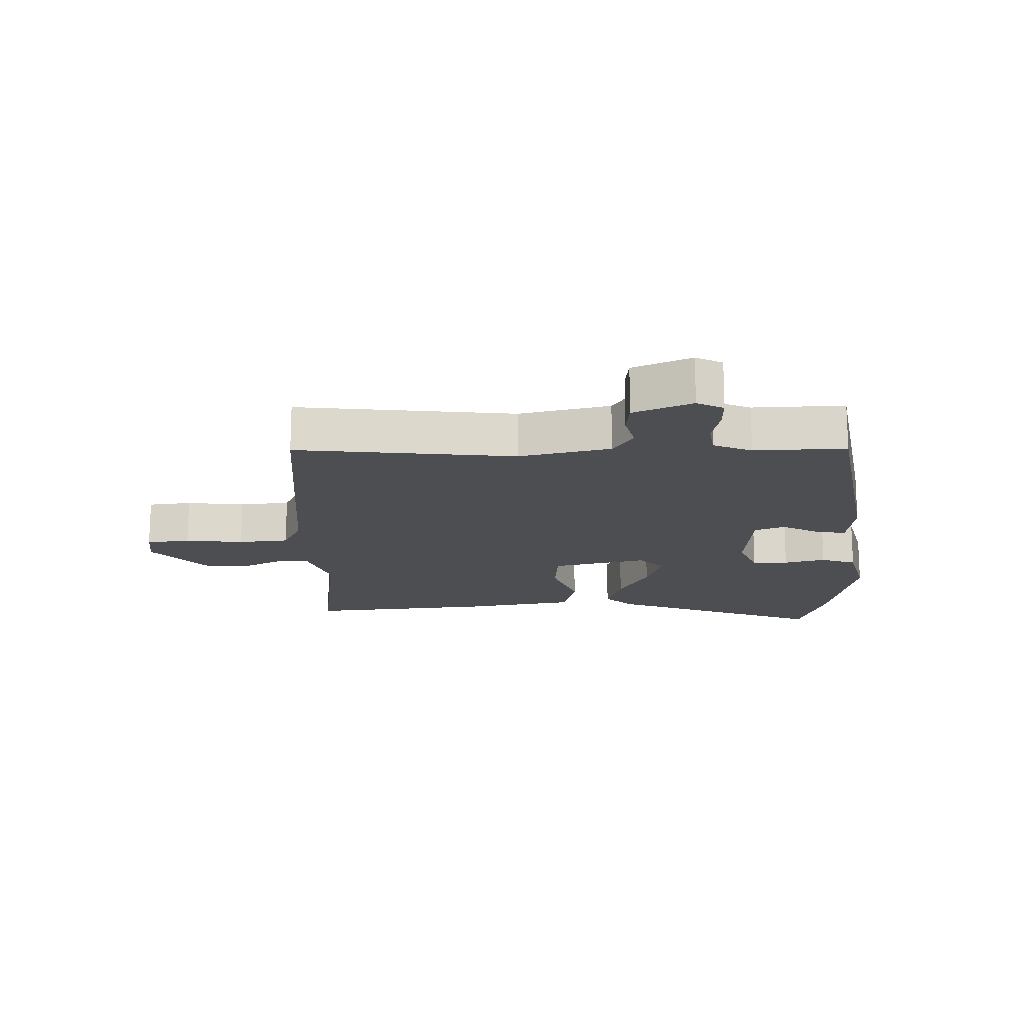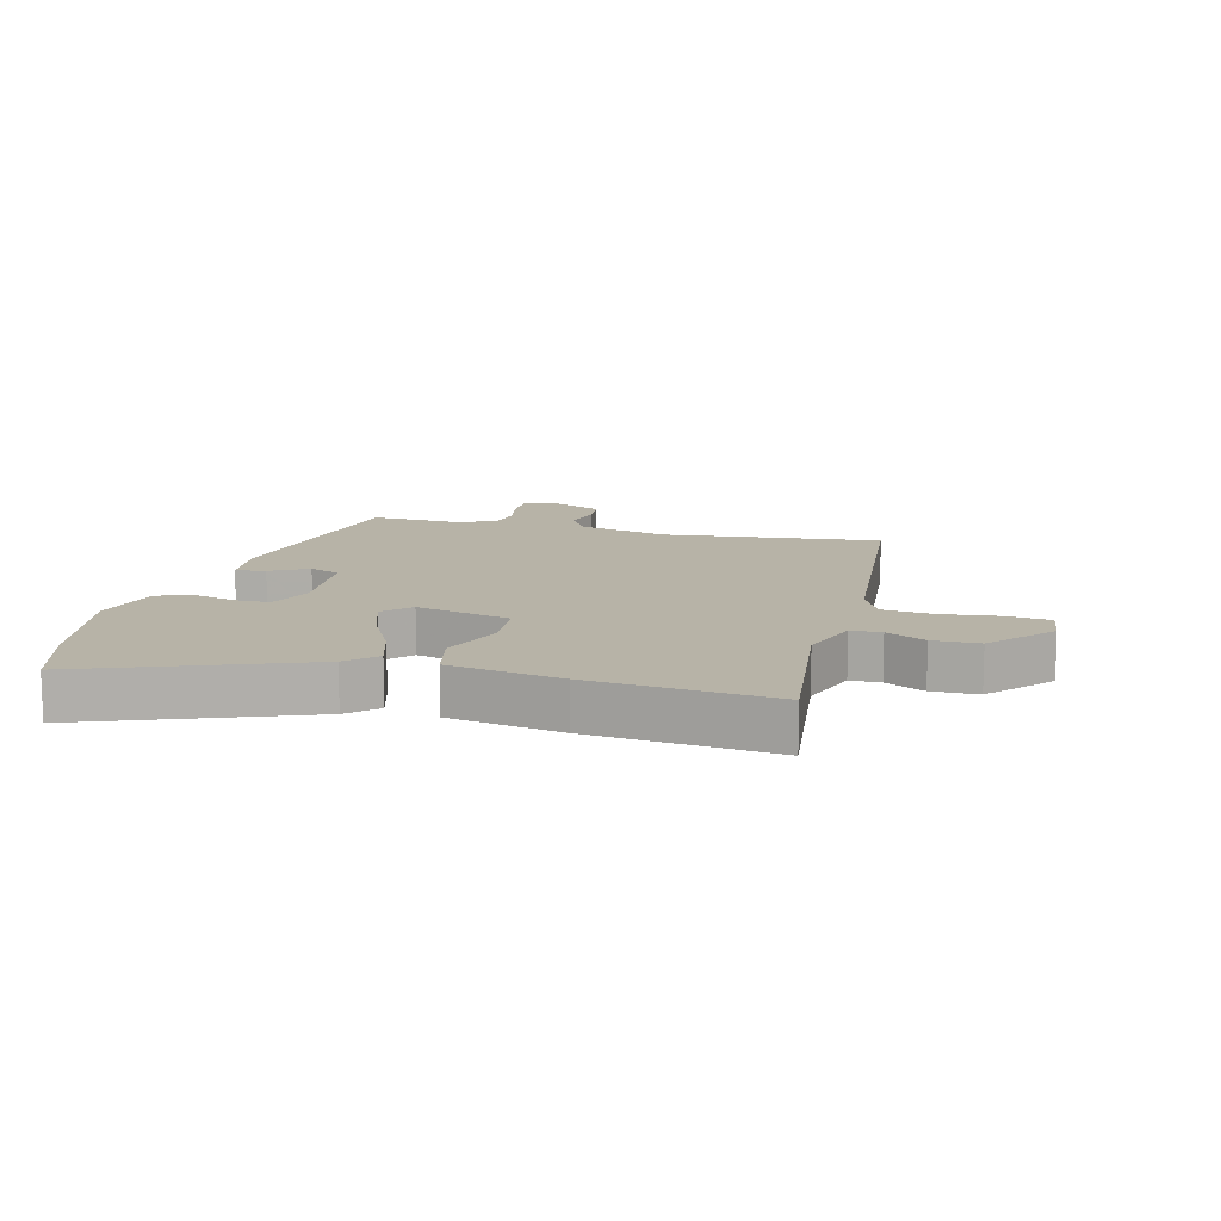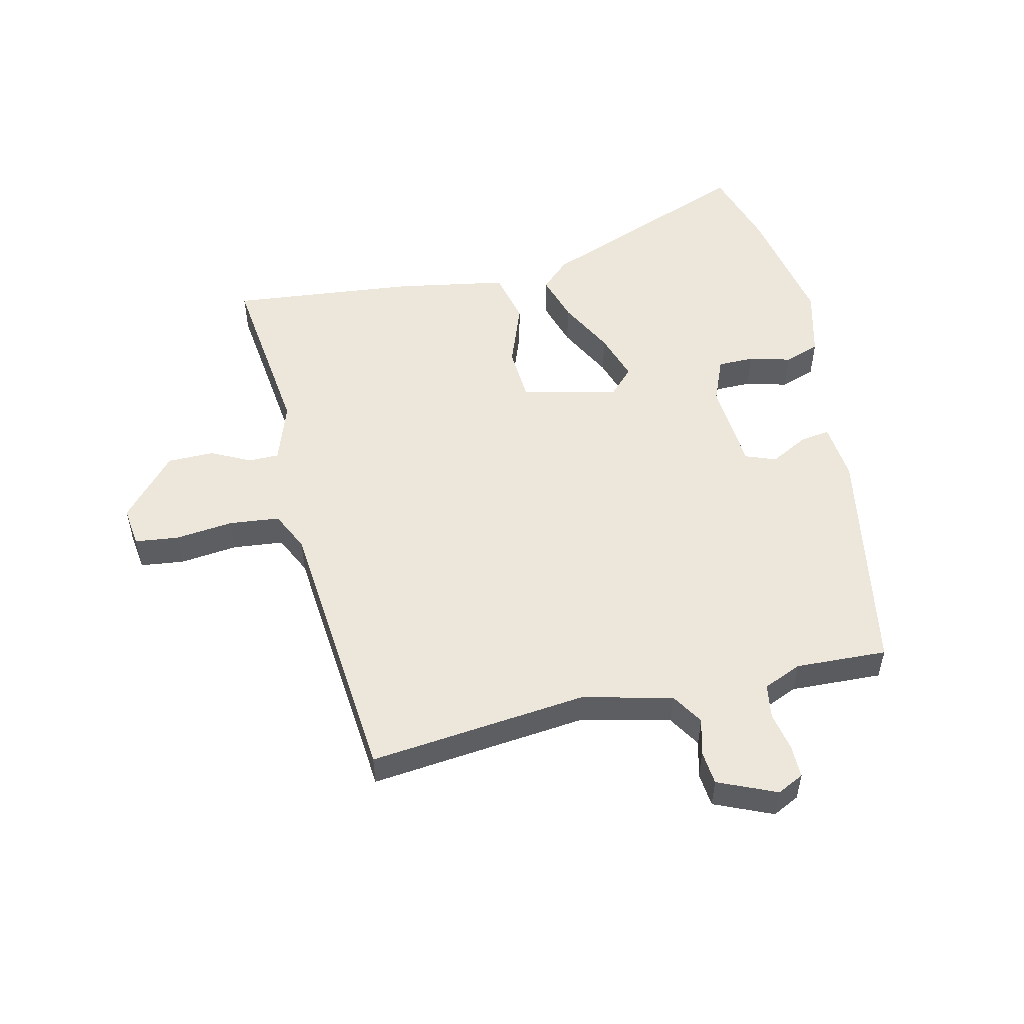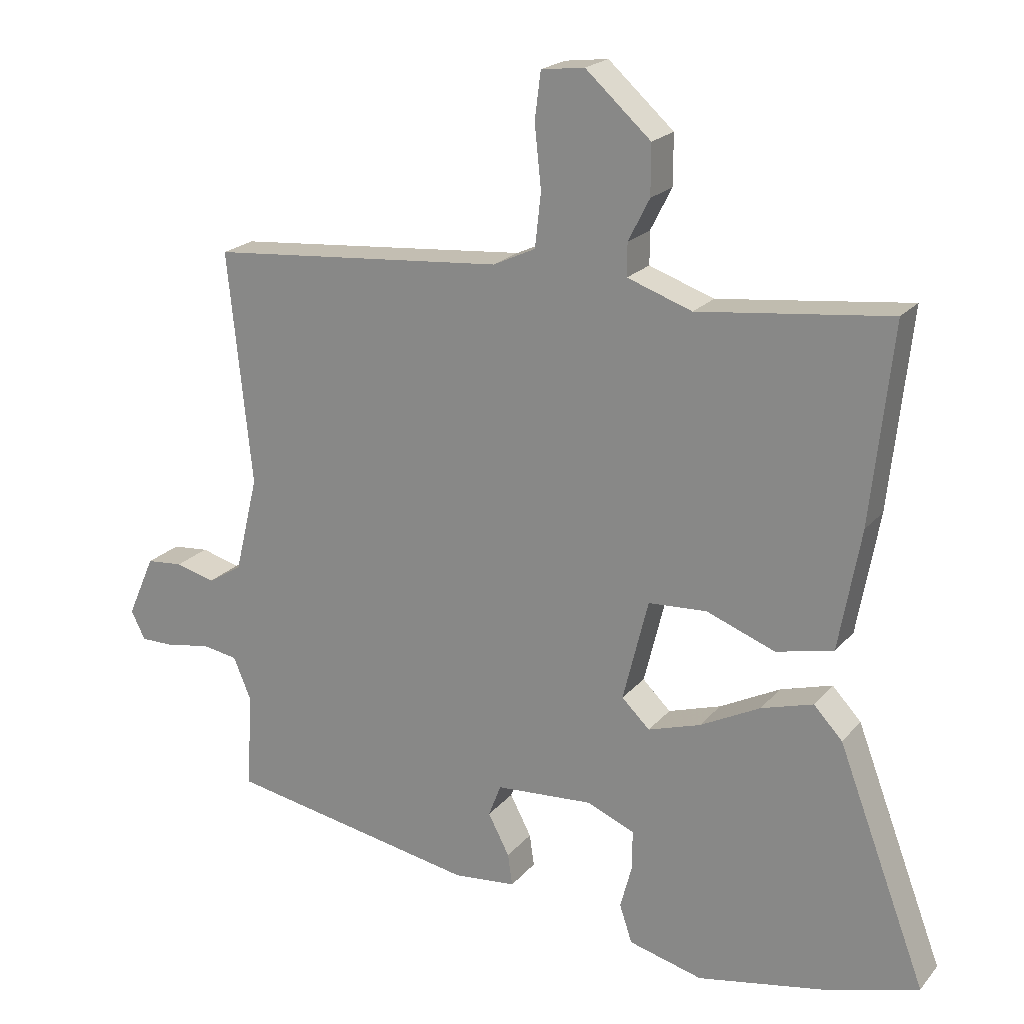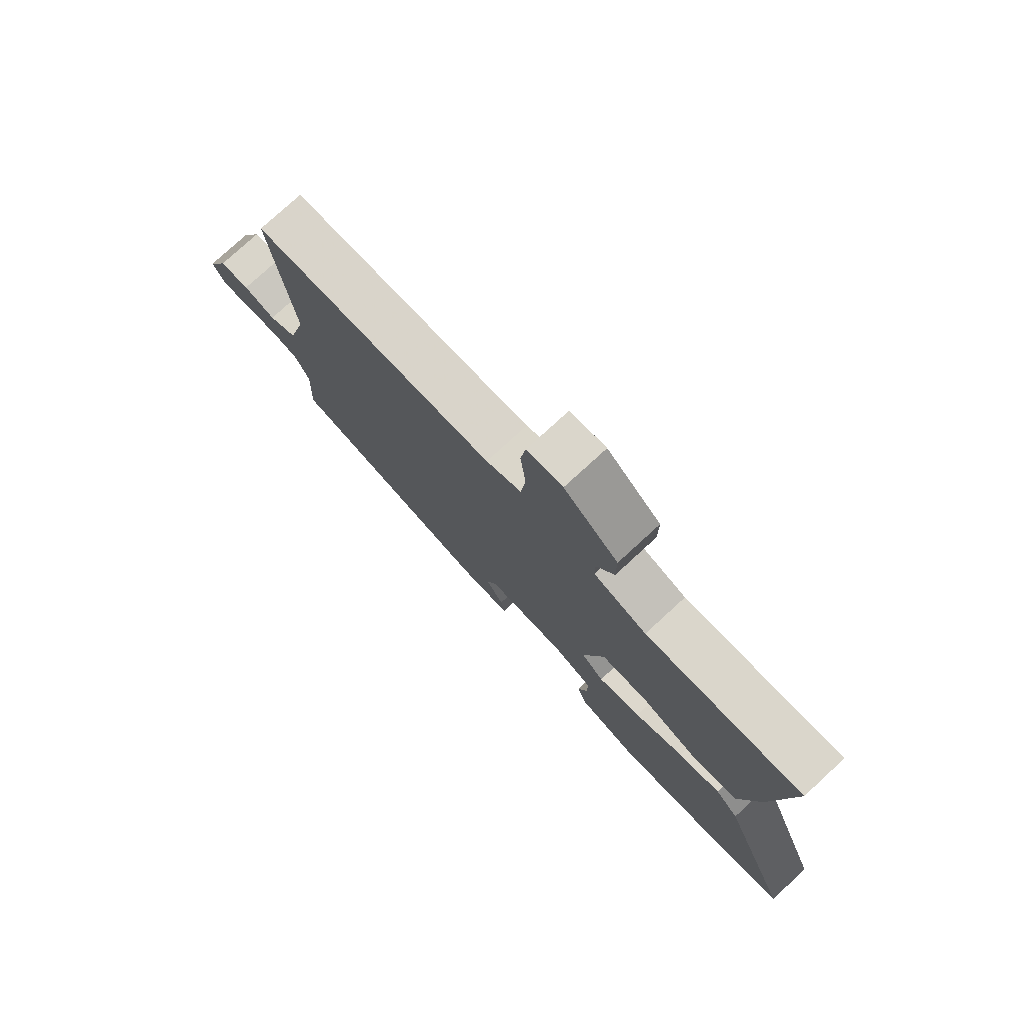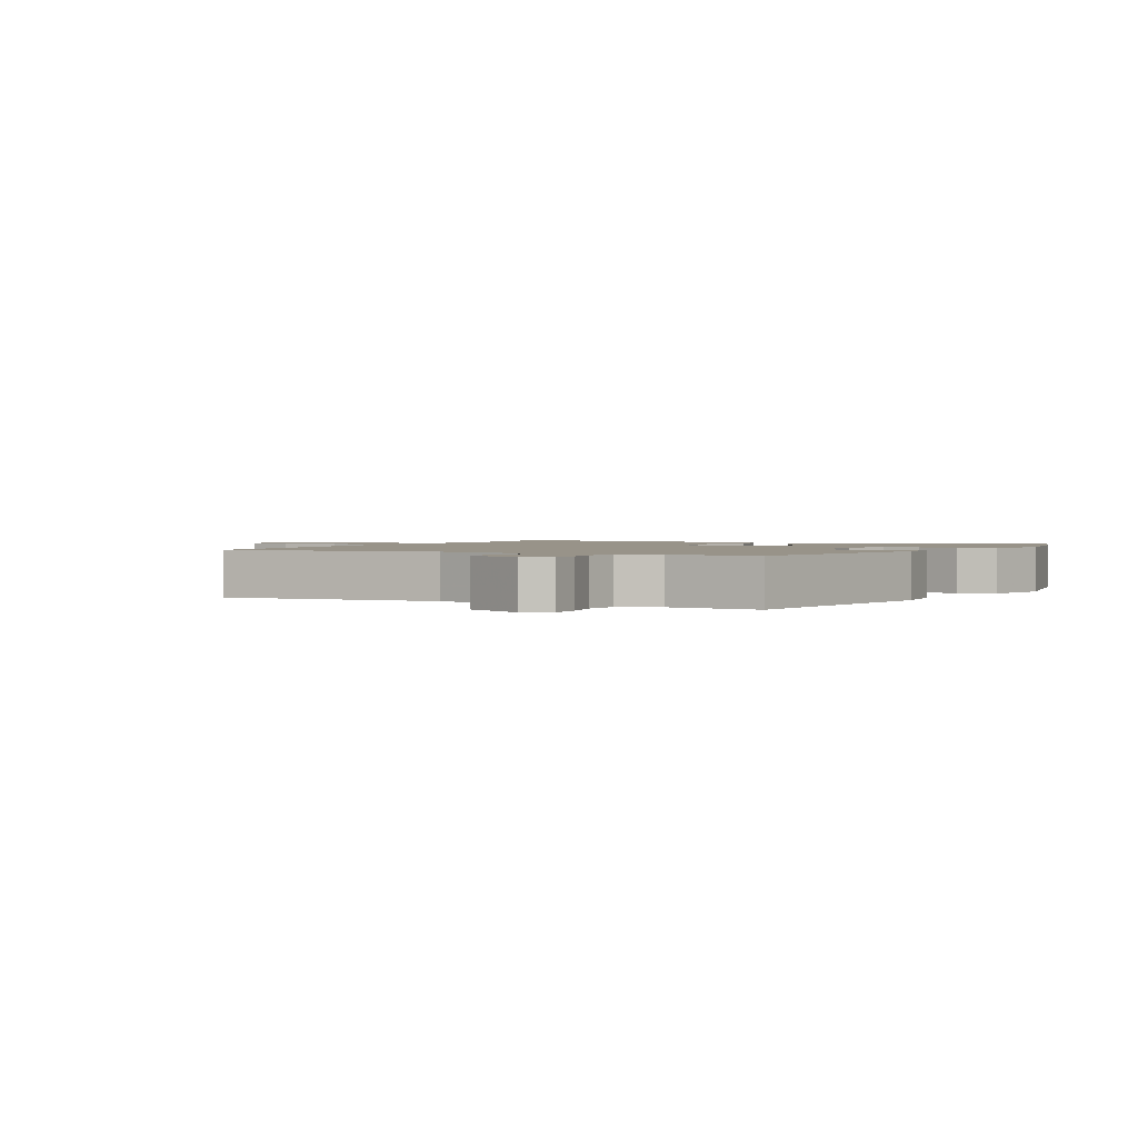
<metadata>
{"format":"obj","ext":"obj","renderer":"f3d","projection":"perspective","resolution":1024,"background":"white","views":[{"elev":-16.6,"azim":90.8,"up":"+Y"},{"elev":12.6,"azim":-75.9,"up":"+Y"},{"elev":52.6,"azim":76.6,"up":"+Y"},{"elev":20.7,"azim":-151.8,"up":"+Z"},{"elev":77.4,"azim":-132.6,"up":"+Z"},{"elev":1.6,"azim":117.7,"up":"+Y"}]}
</metadata>
<code>
v 0.488 0.07 -0.406
v 0.112 0.07 -0.475
v 0.018 0.07 -0.466
v 0.025 0.07 -0.418
v 0.057 0.07 -0.357
v 0.038 0.07 -0.308
v -0.108 0.07 -0.298
v -0.18 0.07 -0.328
v -0.18 0.07 -0.386
v -0.162 0.07 -0.453
v -0.181 0.07 -0.51
v -0.292 0.07 -0.539
v -0.495 0.07 -0.501
v -0.625 0.07 -0.462
v -0.492 0.07 -0.111
v -0.449 0.07 -0.065
v -0.371 0.07 -0.088
v -0.281 0.07 -0.134
v -0.202 0.07 -0.159
v -0.16 0.07 -0.118
v -0.198 0.07 0.035
v -0.286 0.07 0.04
v -0.389 0.07 0.001
v -0.475 0.07 0.02
v -0.508 0.07 0.202
v -0.54 0.07 0.497
v -0.253 0.07 0.464
v -0.156 0.07 0.498
v -0.156 0.07 0.547
v -0.188 0.07 0.61
v -0.188 0.07 0.685
v -0.09 0.07 0.773
v -0.025 0.07 0.765
v -0.016 0.07 0.695
v -0.026 0.07 0.601
v -0.017 0.07 0.52
v 0.047 0.07 0.49
v 0.493 0.07 0.452
v 0.457 0.07 0.102
v 0.492 0.07 -0.043
v 0.544 0.07 -0.075
v 0.603 0.07 -0.059
v 0.658 0.07 -0.064
v 0.699 0.07 -0.157
v 0.678 0.07 -0.2
v 0.625 0.07 -0.2
v 0.562 0.07 -0.188
v 0.507 0.07 -0.197
v 0.481 0.07 -0.259
v 0.488 0 -0.406
v 0.112 0 -0.475
v 0.018 0 -0.466
v 0.025 0 -0.418
v 0.057 0 -0.357
v 0.038 0 -0.308
v -0.108 0 -0.298
v -0.18 0 -0.328
v -0.18 0 -0.386
v -0.162 0 -0.453
v -0.181 0 -0.51
v -0.292 0 -0.539
v -0.495 0 -0.501
v -0.625 0 -0.462
v -0.492 0 -0.111
v -0.449 0 -0.065
v -0.371 0 -0.088
v -0.281 0 -0.134
v -0.202 0 -0.159
v -0.16 0 -0.118
v -0.198 0 0.035
v -0.286 0 0.04
v -0.389 0 0.001
v -0.475 0 0.02
v -0.508 0 0.202
v -0.54 0 0.497
v -0.253 0 0.464
v -0.156 0 0.498
v -0.156 0 0.547
v -0.188 0 0.61
v -0.188 0 0.685
v -0.09 0 0.773
v -0.025 0 0.765
v -0.016 0 0.695
v -0.026 0 0.601
v -0.017 0 0.52
v 0.047 0 0.49
v 0.493 0 0.452
v 0.457 0 0.102
v 0.492 0 -0.043
v 0.544 0 -0.075
v 0.603 0 -0.059
v 0.658 0 -0.064
v 0.699 0 -0.157
v 0.678 0 -0.2
v 0.625 0 -0.2
v 0.562 0 -0.188
v 0.507 0 -0.197
v 0.481 0 -0.259
f 44 45 46 47
f 44 47 48
f 41 42 43 44
f 41 44 48
f 40 41 48 49
f 37 38 39
f 36 37 39 40
f 32 33 34 35
f 32 35 36
f 29 30 31 32
f 28 29 32 36
f 27 28 36 40
f 22 23 24 25
f 21 22 25 26
f 15 16 17 18
f 15 18 19
f 14 15 19
f 13 14 19
f 12 13 19 20
f 9 10 11 12
f 8 9 12
f 2 3 4 5
f 49 1 2 5
f 49 5 6
f 40 49 6 7
f 21 26 27 40
f 20 21 40 7
f 8 12 20
f 7 8 20
f 96 95 94 93
f 97 96 93
f 93 92 91 90
f 97 93 90
f 98 97 90 89
f 88 87 86
f 89 88 86 85
f 84 83 82 81
f 85 84 81
f 81 80 79 78
f 85 81 78 77
f 89 85 77 76
f 74 73 72 71
f 75 74 71 70
f 67 66 65 64
f 68 67 64
f 68 64 63
f 68 63 62
f 69 68 62 61
f 61 60 59 58
f 61 58 57
f 54 53 52 51
f 54 51 50 98
f 55 54 98
f 56 55 98 89
f 89 76 75 70
f 56 89 70 69
f 69 61 57
f 69 57 56
f 1 50 51 2
f 2 51 52 3
f 3 52 53 4
f 4 53 54 5
f 5 54 55 6
f 6 55 56 7
f 7 56 57 8
f 8 57 58 9
f 9 58 59 10
f 10 59 60 11
f 11 60 61 12
f 12 61 62 13
f 13 62 63 14
f 14 63 64 15
f 15 64 65 16
f 16 65 66 17
f 17 66 67 18
f 18 67 68 19
f 19 68 69 20
f 20 69 70 21
f 21 70 71 22
f 22 71 72 23
f 23 72 73 24
f 24 73 74 25
f 25 74 75 26
f 26 75 76 27
f 27 76 77 28
f 28 77 78 29
f 29 78 79 30
f 30 79 80 31
f 31 80 81 32
f 32 81 82 33
f 33 82 83 34
f 34 83 84 35
f 35 84 85 36
f 36 85 86 37
f 37 86 87 38
f 38 87 88 39
f 39 88 89 40
f 40 89 90 41
f 41 90 91 42
f 42 91 92 43
f 43 92 93 44
f 44 93 94 45
f 45 94 95 46
f 46 95 96 47
f 47 96 97 48
f 48 97 98 49
f 49 98 50 1

</code>
